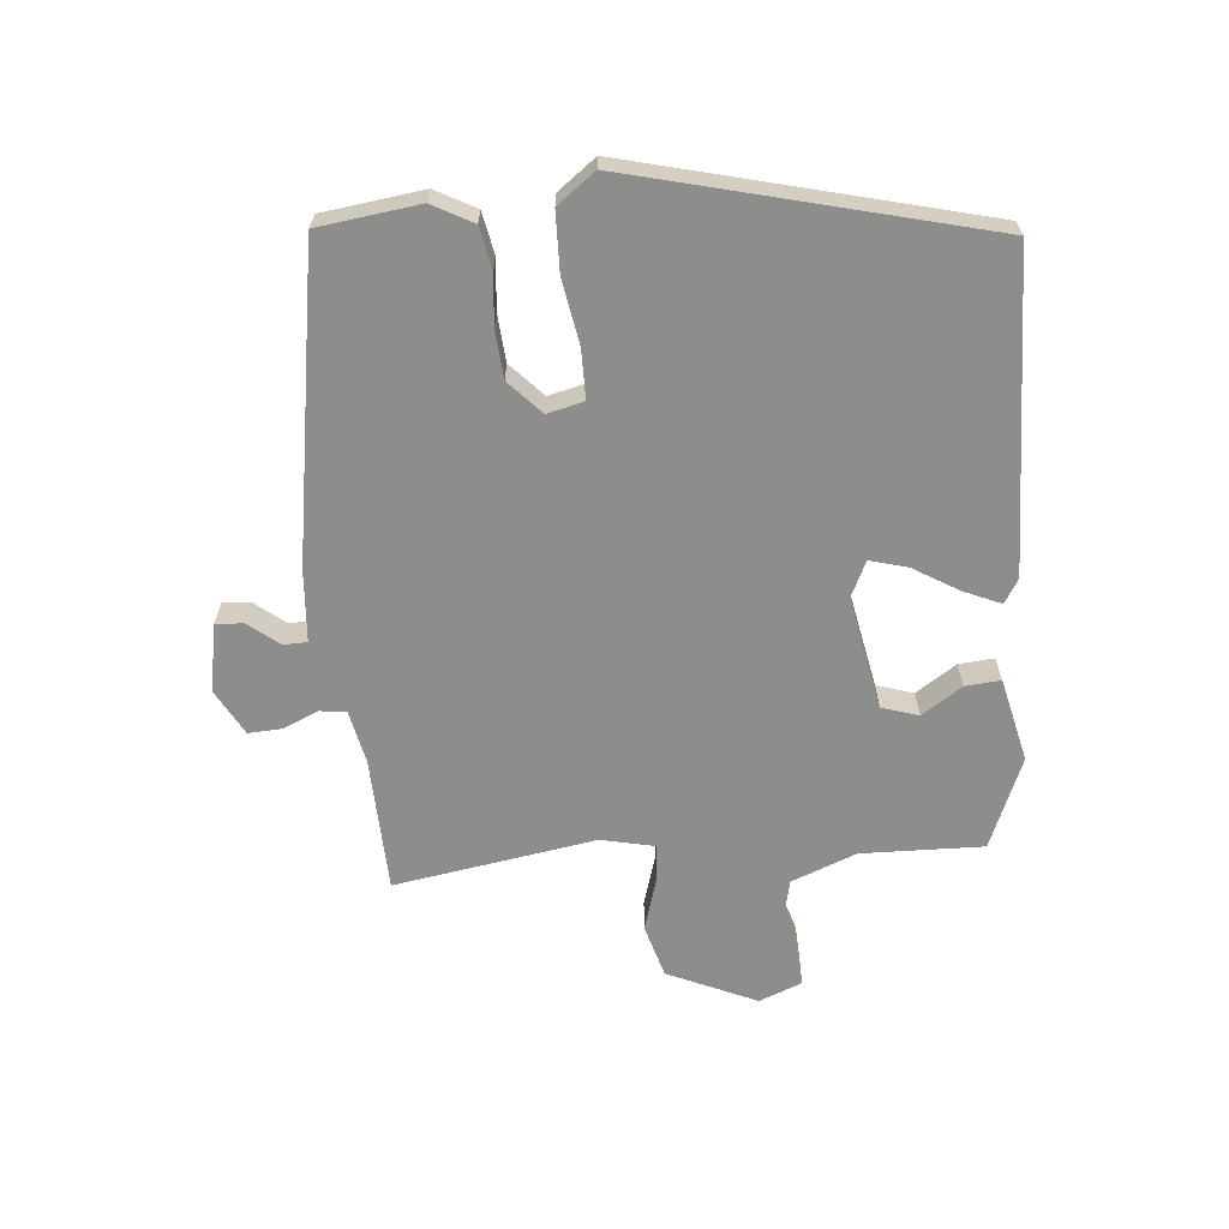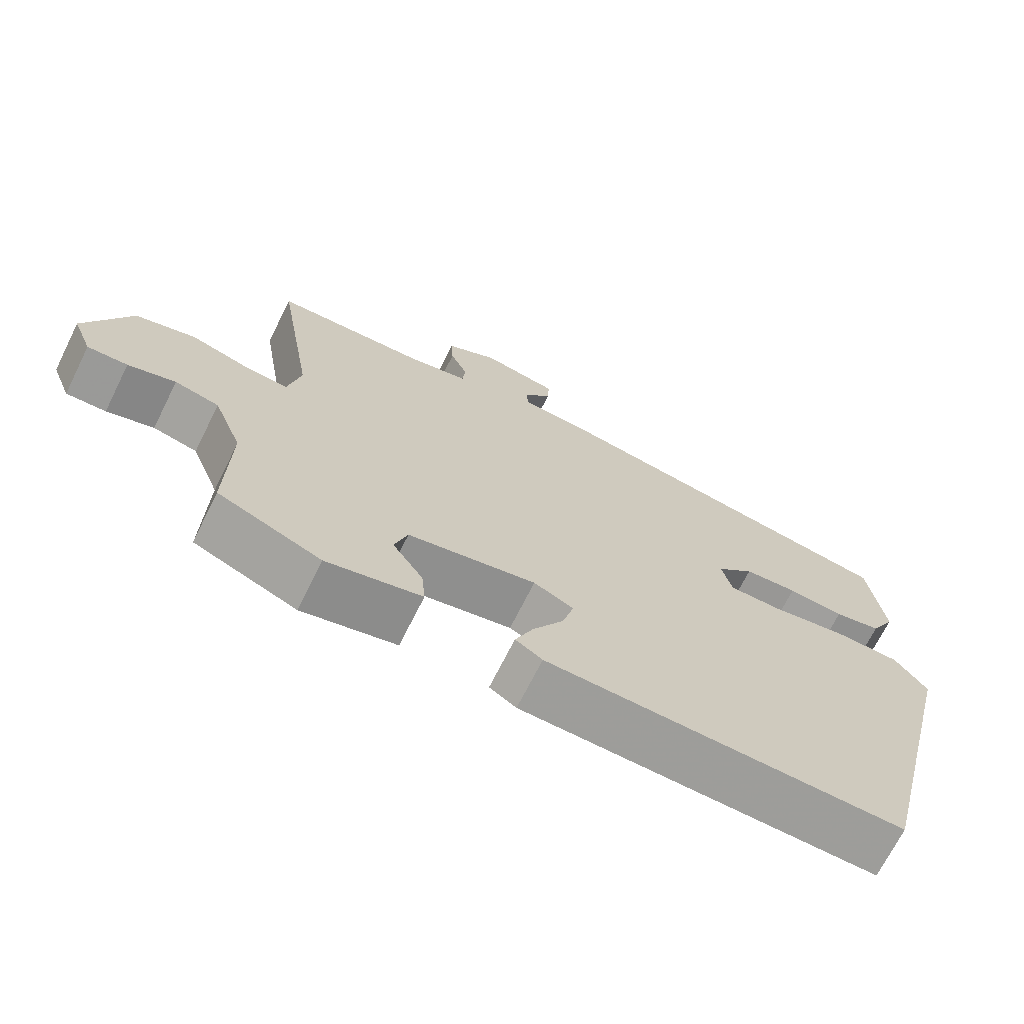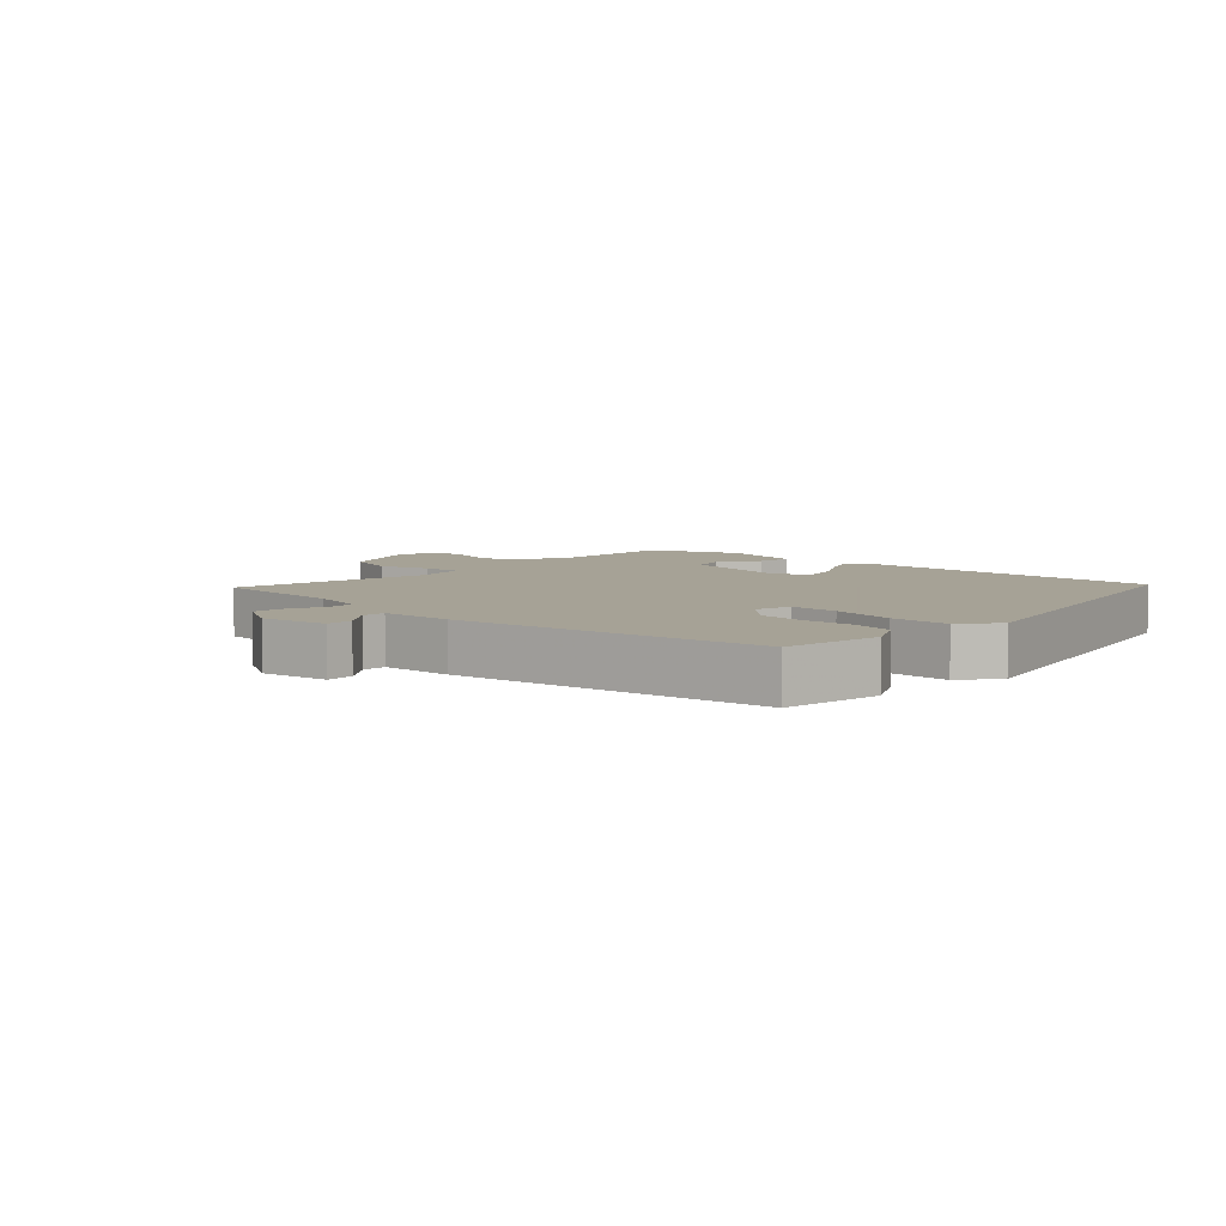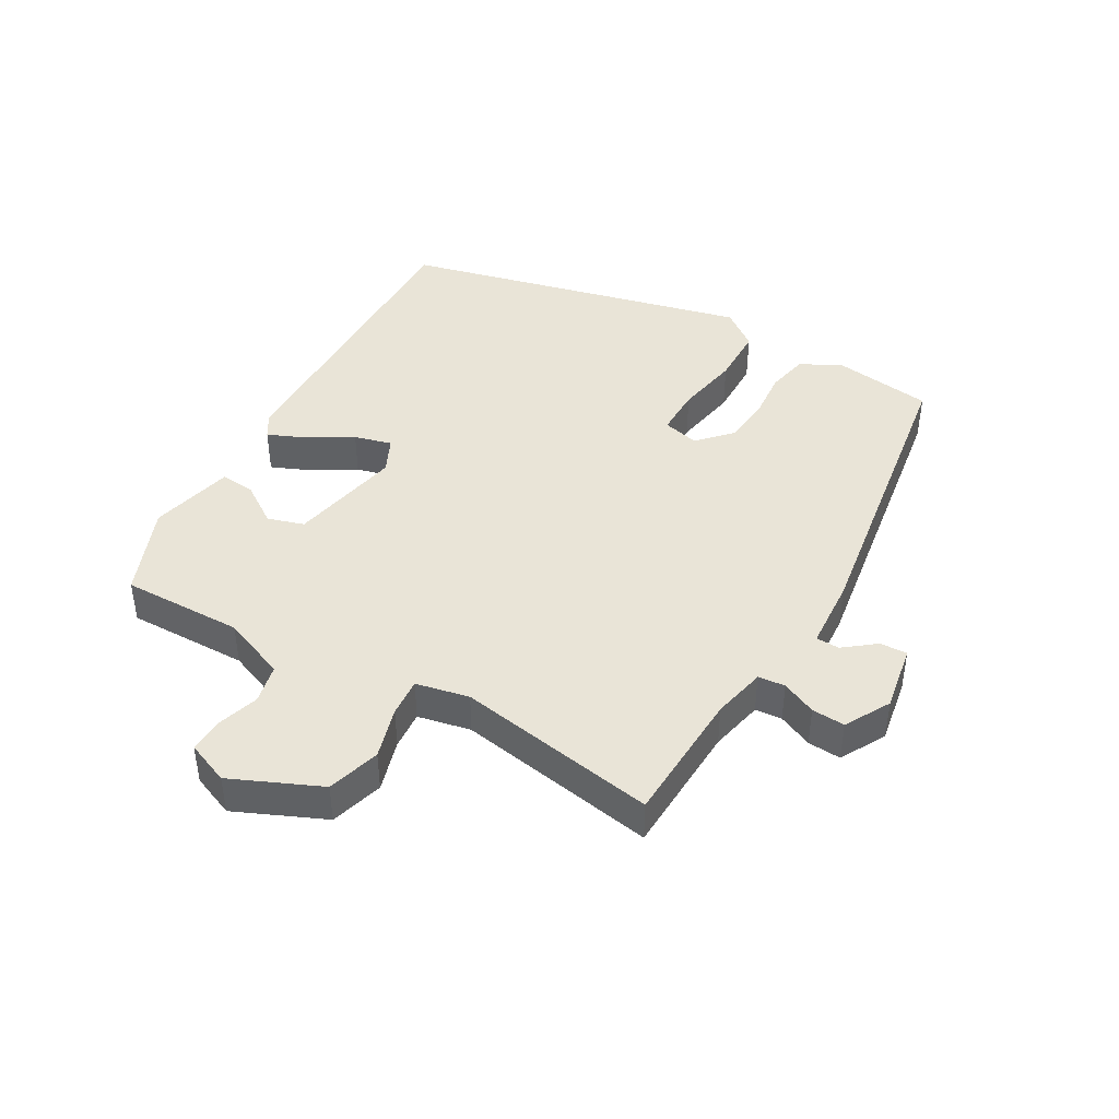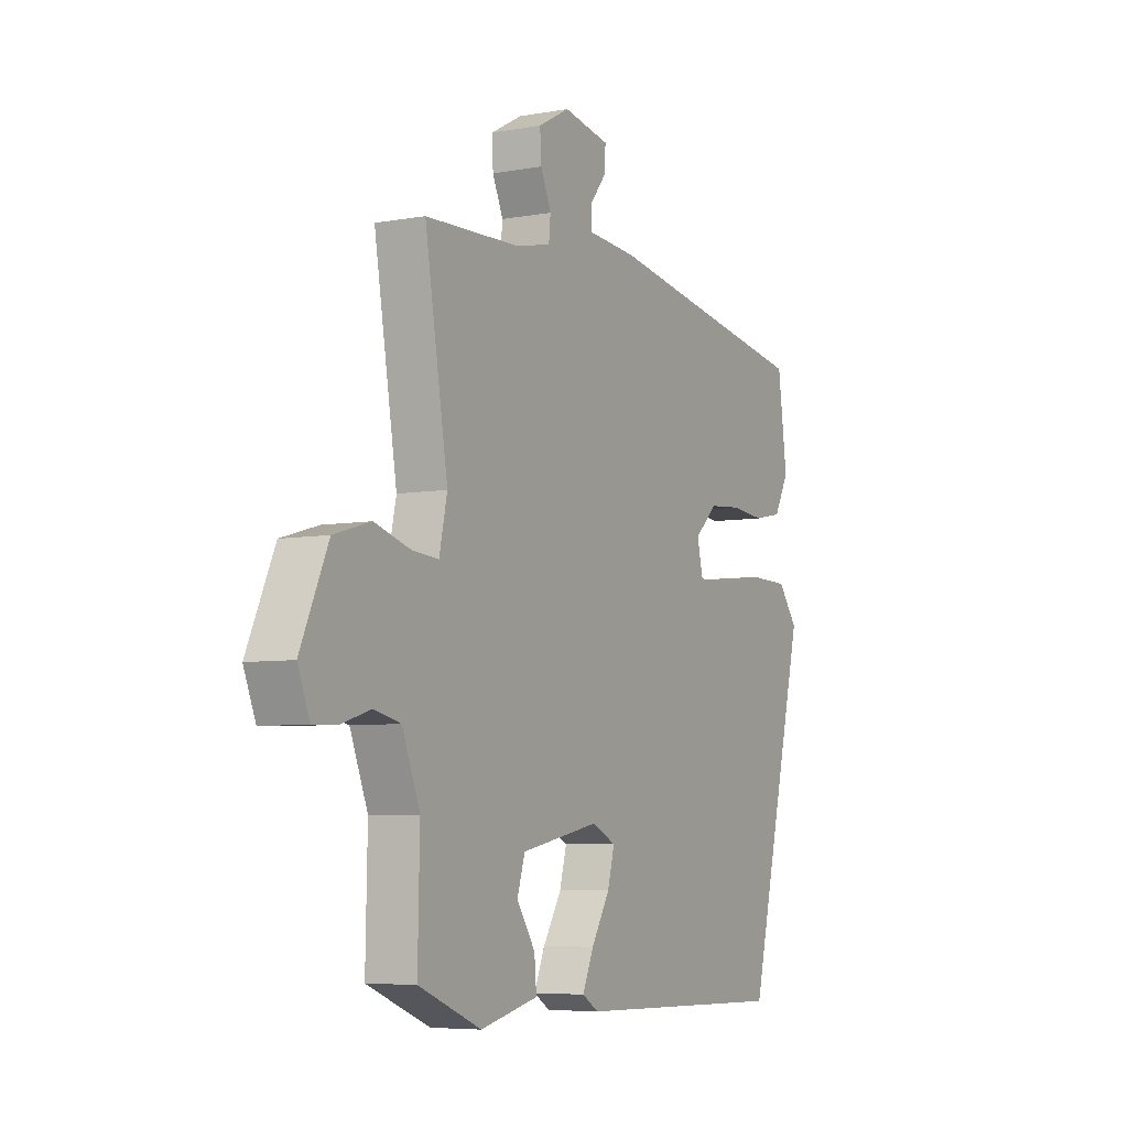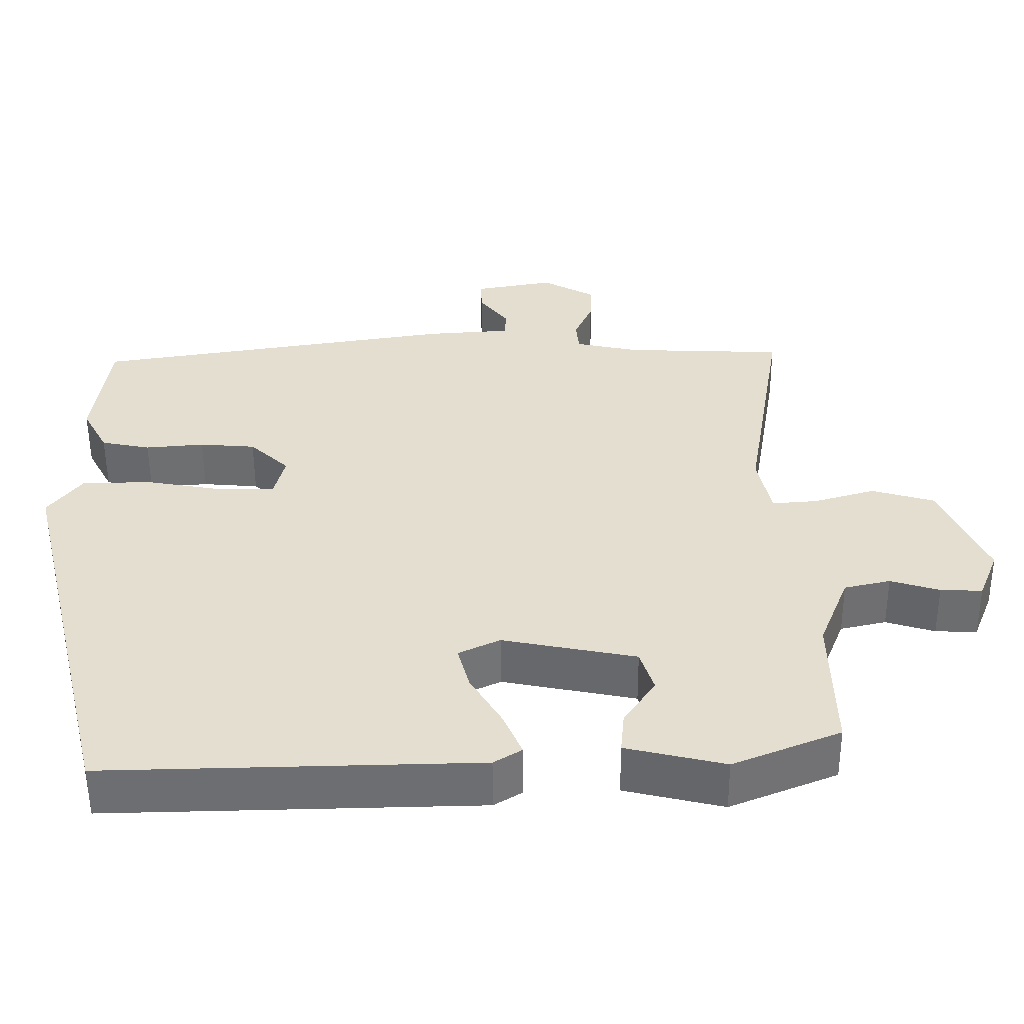
<metadata>
{"format":"obj","ext":"obj","renderer":"f3d","projection":"perspective","resolution":1024,"background":"white","views":[{"elev":-64.5,"azim":94.9,"up":"+Y"},{"elev":-69.9,"azim":-26.5,"up":"+Z"},{"elev":6.3,"azim":44.1,"up":"+Y"},{"elev":43.1,"azim":-59.9,"up":"+Y"},{"elev":-6.1,"azim":-61.3,"up":"+Z"},{"elev":-54.2,"azim":-179.7,"up":"+Z"}]}
</metadata>
<code>
v -0.514 0.07 -0.415
v -0.51 0.07 -0.225
v -0.55 0.07 -0.124
v -0.611 0.07 -0.11
v -0.676 0.07 -0.13
v -0.731 0.07 -0.132
v -0.758 0.07 -0.065
v -0.696 0.07 0.074
v -0.613 0.07 0.098
v -0.532 0.07 0.074
v -0.472 0.07 0.069
v -0.454 0.07 0.152
v -0.506 0.07 0.466
v -0.295 0.07 0.474
v -0.211 0.07 0.492
v -0.207 0.07 0.534
v -0.231 0.07 0.588
v -0.234 0.07 0.64
v -0.163 0.07 0.679
v -0.058 0.07 0.66
v -0.06 0.07 0.617
v -0.098 0.07 0.569
v -0.097 0.07 0.532
v 0.015 0.07 0.524
v 0.497 0.07 0.447
v 0.518 0.07 0.29
v 0.484 0.07 0.227
v 0.419 0.07 0.214
v 0.341 0.07 0.221
v 0.267 0.07 0.215
v 0.215 0.07 0.166
v 0.229 0.07 0.109
v 0.305 0.07 0.109
v 0.406 0.07 0.127
v 0.498 0.07 0.125
v 0.543 0.07 0.066
v 0.408 0.07 -0.48
v -0.084 0.07 -0.468
v -0.121 0.07 -0.445
v -0.096 0.07 -0.387
v -0.054 0.07 -0.317
v -0.038 0.07 -0.258
v -0.093 0.07 -0.232
v -0.27 0.07 -0.267
v -0.288 0.07 -0.324
v -0.246 0.07 -0.387
v -0.241 0.07 -0.442
v -0.372 0.07 -0.473
v -0.514 0 -0.415
v -0.51 0 -0.225
v -0.55 0 -0.124
v -0.611 0 -0.11
v -0.676 0 -0.13
v -0.731 0 -0.132
v -0.758 0 -0.065
v -0.696 0 0.074
v -0.613 0 0.098
v -0.532 0 0.074
v -0.472 0 0.069
v -0.454 0 0.152
v -0.506 0 0.466
v -0.295 0 0.474
v -0.211 0 0.492
v -0.207 0 0.534
v -0.231 0 0.588
v -0.234 0 0.64
v -0.163 0 0.679
v -0.058 0 0.66
v -0.06 0 0.617
v -0.098 0 0.569
v -0.097 0 0.532
v 0.015 0 0.524
v 0.497 0 0.447
v 0.518 0 0.29
v 0.484 0 0.227
v 0.419 0 0.214
v 0.341 0 0.221
v 0.267 0 0.215
v 0.215 0 0.166
v 0.229 0 0.109
v 0.305 0 0.109
v 0.406 0 0.127
v 0.498 0 0.125
v 0.543 0 0.066
v 0.408 0 -0.48
v -0.084 0 -0.468
v -0.121 0 -0.445
v -0.096 0 -0.387
v -0.054 0 -0.317
v -0.038 0 -0.258
v -0.093 0 -0.232
v -0.27 0 -0.267
v -0.288 0 -0.324
v -0.246 0 -0.387
v -0.241 0 -0.442
v -0.372 0 -0.473
f 45 46 47 48
f 44 45 48 1
f 38 39 40 41
f 38 41 42
f 37 38 42
f 36 37 42
f 33 34 35 36
f 32 33 36 42
f 31 32 42 43
f 26 27 28 29
f 26 29 30
f 23 24 25 26
f 23 26 30
f 19 20 21 22
f 19 22 23
f 16 17 18 19
f 15 16 19 23
f 12 13 14
f 11 12 14 15
f 7 8 9 10
f 7 10 11
f 4 5 6 7
f 3 4 7 11
f 2 3 11 15
f 44 1 2 15
f 31 43 44 15
f 15 23 30 31
f 96 95 94 93
f 49 96 93 92
f 89 88 87 86
f 90 89 86
f 90 86 85
f 90 85 84
f 84 83 82 81
f 90 84 81 80
f 91 90 80 79
f 77 76 75 74
f 78 77 74
f 74 73 72 71
f 78 74 71
f 70 69 68 67
f 71 70 67
f 67 66 65 64
f 71 67 64 63
f 62 61 60
f 63 62 60 59
f 58 57 56 55
f 59 58 55
f 55 54 53 52
f 59 55 52 51
f 63 59 51 50
f 63 50 49 92
f 63 92 91 79
f 79 78 71 63
f 1 49 50 2
f 2 50 51 3
f 3 51 52 4
f 4 52 53 5
f 5 53 54 6
f 6 54 55 7
f 7 55 56 8
f 8 56 57 9
f 9 57 58 10
f 10 58 59 11
f 11 59 60 12
f 12 60 61 13
f 13 61 62 14
f 14 62 63 15
f 15 63 64 16
f 16 64 65 17
f 17 65 66 18
f 18 66 67 19
f 19 67 68 20
f 20 68 69 21
f 21 69 70 22
f 22 70 71 23
f 23 71 72 24
f 24 72 73 25
f 25 73 74 26
f 26 74 75 27
f 27 75 76 28
f 28 76 77 29
f 29 77 78 30
f 30 78 79 31
f 31 79 80 32
f 32 80 81 33
f 33 81 82 34
f 34 82 83 35
f 35 83 84 36
f 36 84 85 37
f 37 85 86 38
f 38 86 87 39
f 39 87 88 40
f 40 88 89 41
f 41 89 90 42
f 42 90 91 43
f 43 91 92 44
f 44 92 93 45
f 45 93 94 46
f 46 94 95 47
f 47 95 96 48
f 48 96 49 1

</code>
